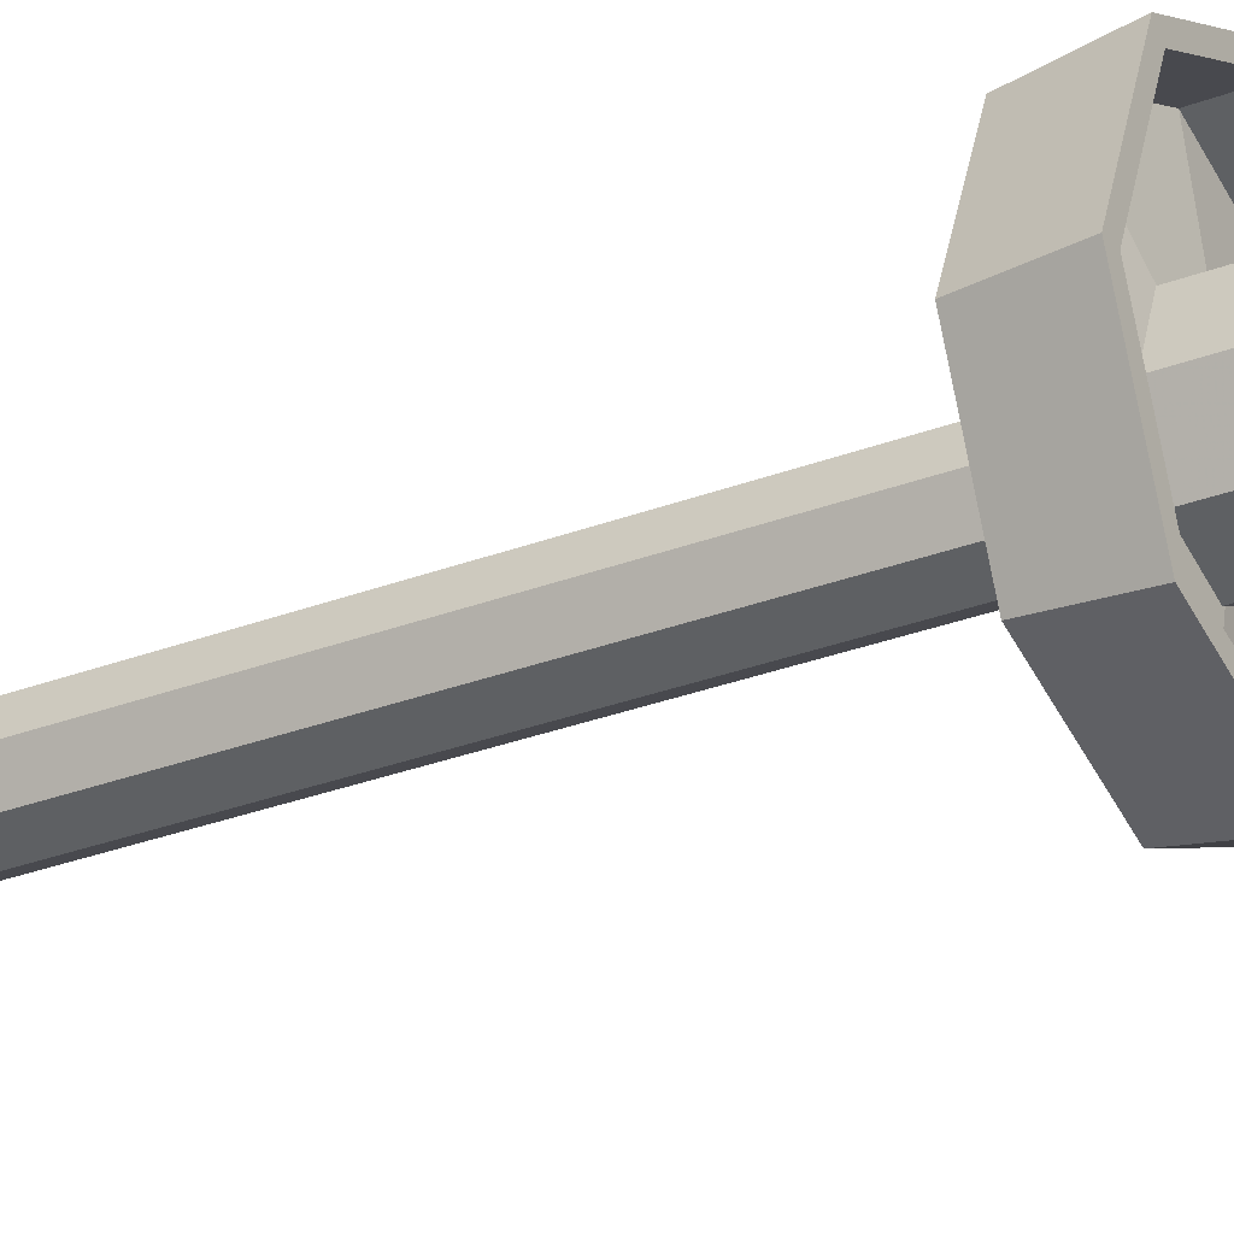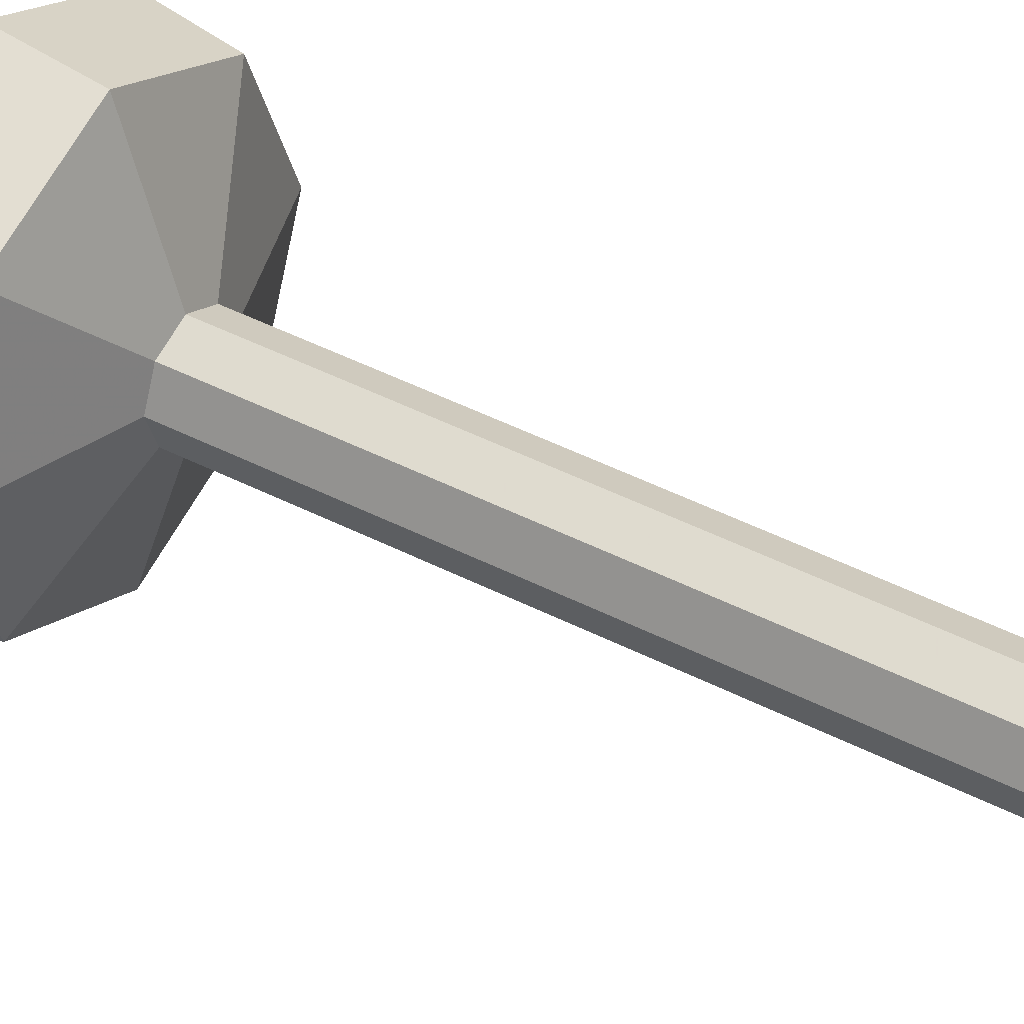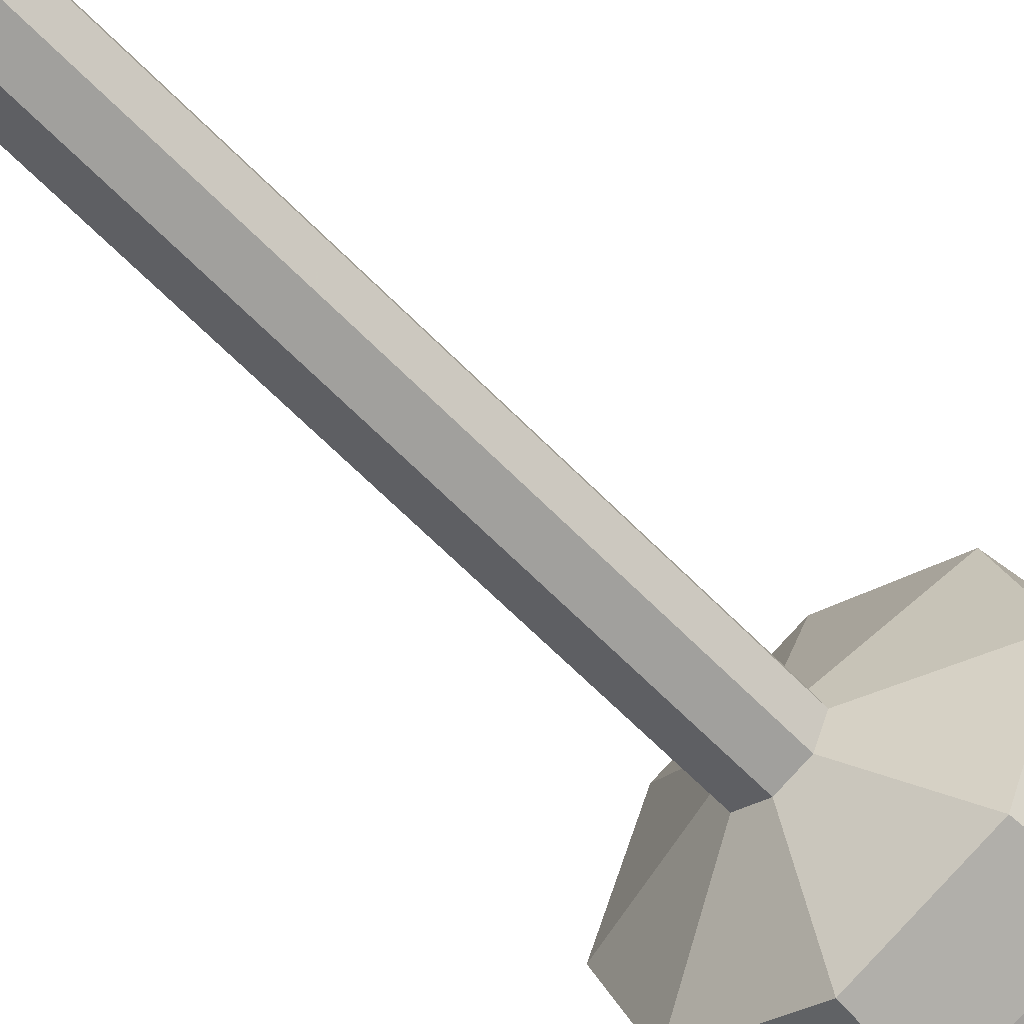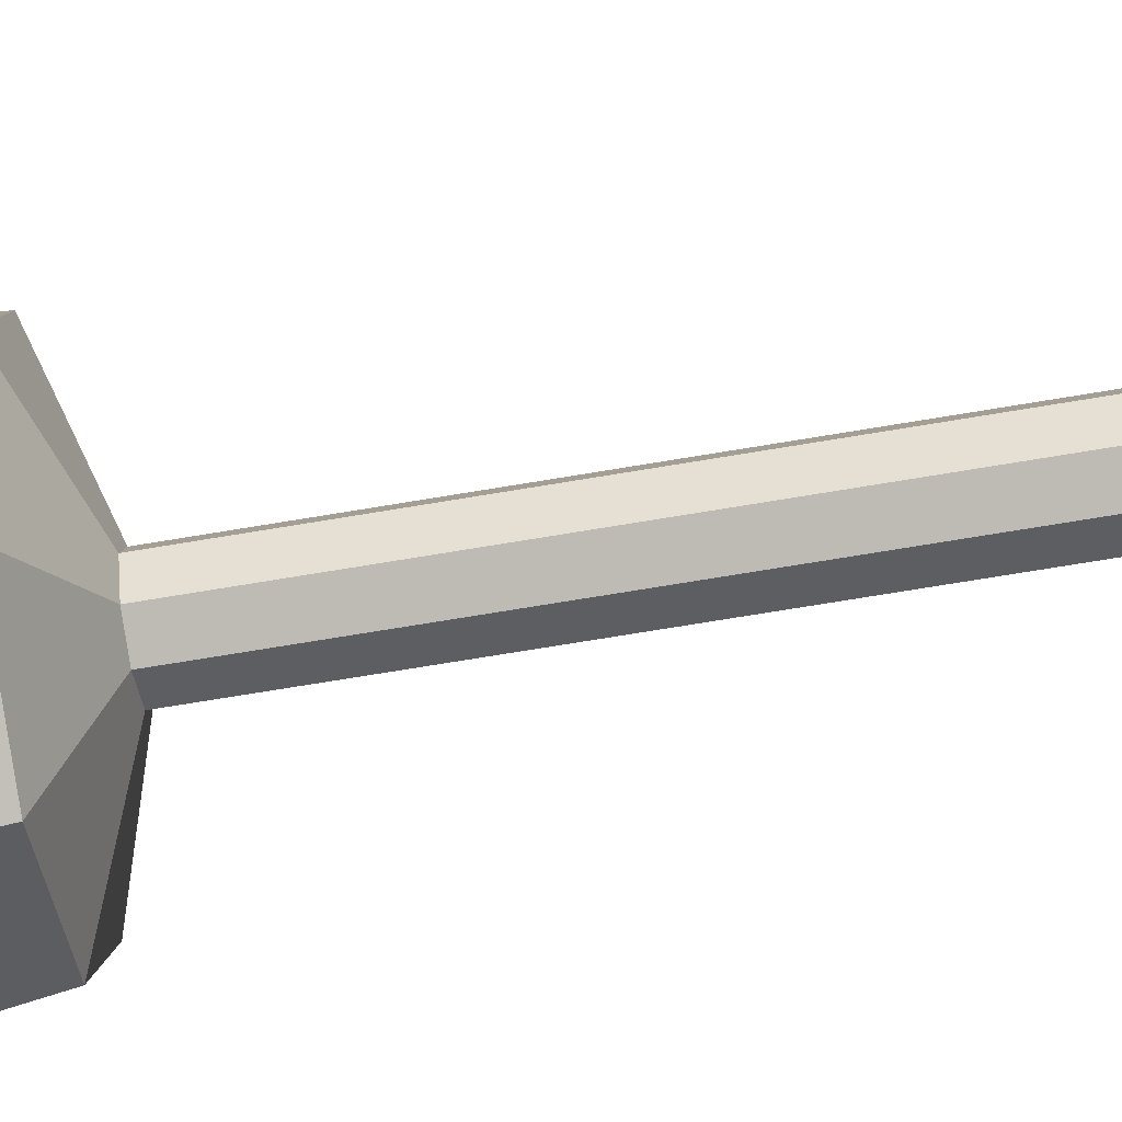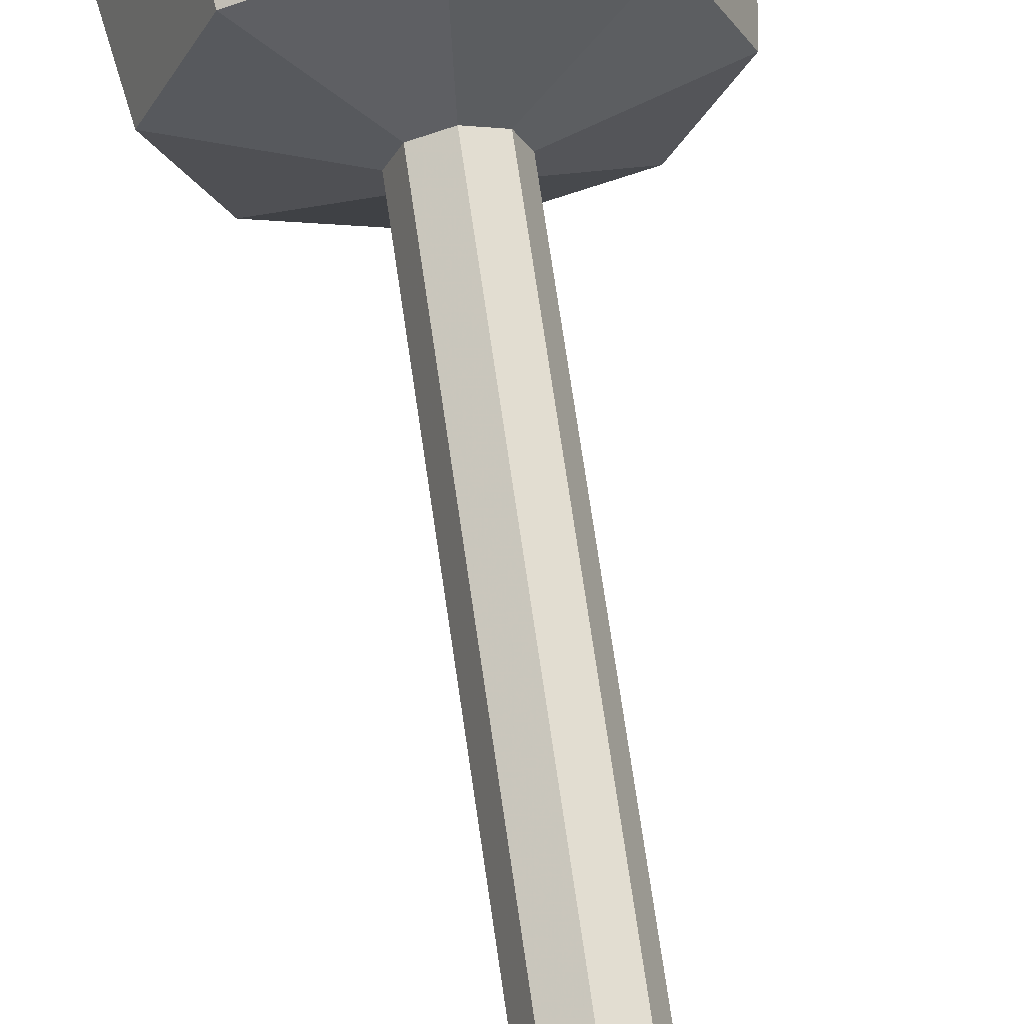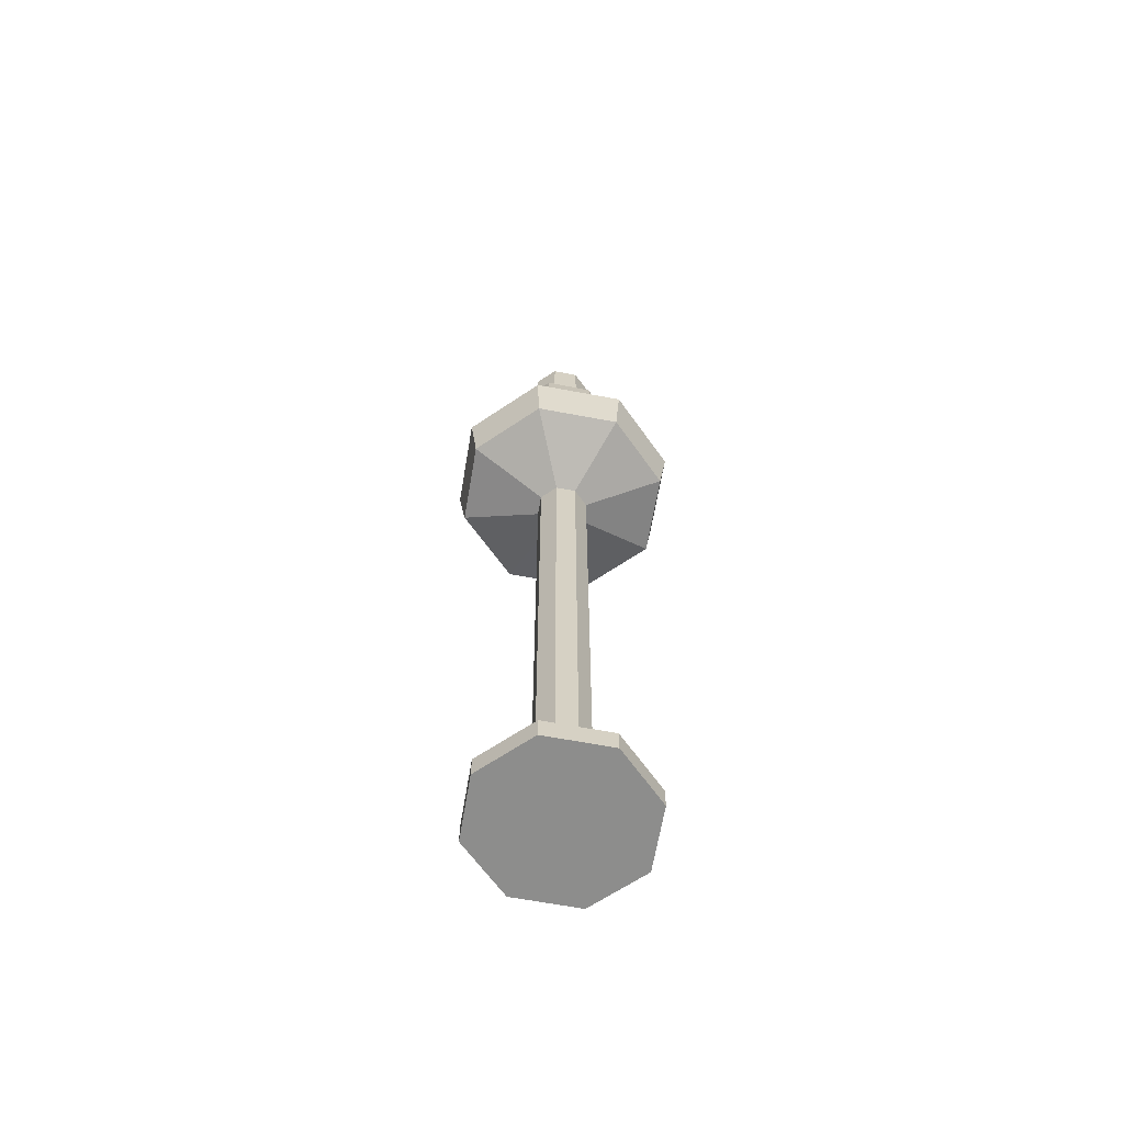
<metadata>
{"format":"obj","ext":"obj","renderer":"f3d","projection":"perspective","resolution":1024,"background":"white","views":[{"elev":-27.7,"azim":120.9,"up":"+Z"},{"elev":40.7,"azim":-57.1,"up":"+Z"},{"elev":-56.4,"azim":42.0,"up":"+Z"},{"elev":-62.6,"azim":-79.9,"up":"+Z"},{"elev":66.8,"azim":-8.0,"up":"+Z"},{"elev":-64.5,"azim":-122.7,"up":"+Y"}]}
</metadata>
<code>
o Candle_336x15
v -0 1.066 -0.0752
v 0.05184 1.066 -0.05317
v 0.07331 1.066 -0
v 0.05184 1.066 0.05317
v -0 1.066 0.0752
v -0.05184 1.066 0.05317
v -0.07331 1.066 -0
v -0.05184 1.066 -0.05317
v -0 1.054 -0.1745
v 0.1203 1.054 -0.1234
v 0.1701 1.054 -0
v 0.1203 1.054 0.1234
v -0 1.054 0.1745
v -0.1203 1.054 0.1234
v -0.1701 1.054 -0
v -0.1203 1.054 -0.1234
v -0 1.107 -0.1745
v 0.1203 1.107 -0.1234
v 0.1701 1.107 -0
v 0.1203 1.107 0.1234
v -0 1.107 0.1745
v -0.1203 1.107 0.1234
v -0.1701 1.107 -0
v -0.1203 1.107 -0.1234
v -0 1.107 -0.1911
v 0.1317 1.107 -0.1351
v 0.1863 1.107 -0
v 0.1317 1.107 0.1351
v -0 1.107 0.1911
v -0.1317 1.107 0.1351
v -0.1863 1.107 -0
v -0.1317 1.107 -0.1351
v -0 1.023 -0.1784
v 0.123 1.023 -0.1262
v 0.174 1.023 -0
v 0.123 1.023 0.1262
v -0 1.023 0.1784
v -0.123 1.023 0.1262
v -0.174 1.023 -0
v -0.123 1.023 -0.1262
v -0 0.9792 -0.0433
v 0.02985 0.9792 -0.03061
v 0.04221 0.9792 -0
v 0.02985 0.9792 0.03061
v -0 0.9792 0.0433
v -0.02985 0.9792 0.03061
v -0.04221 0.9792 -0
v -0.02985 0.9792 -0.03061
v -0 0.05264 -0.0433
v 0.02985 0.05264 -0.03061
v 0.04221 0.05264 -0
v 0.02985 0.05264 0.03061
v -0 0.05264 0.0433
v -0.02985 0.05264 0.03061
v -0.04221 0.05264 -0
v -0.02985 0.05264 -0.03061
v -0 0.05264 -0.06175
v 0.04256 0.05264 -0.04366
v 0.0602 0.05264 -0
v 0.04256 0.05264 0.04366
v -0 0.05264 0.06175
v -0.04256 0.05264 0.04366
v -0.0602 0.05264 -0
v -0.04256 0.05264 -0.04366
v -0 0.02338 -0.1373
v 0.09467 0.02338 -0.09711
v 0.1339 0.02338 -0
v 0.09467 0.02338 0.09711
v -0 0.02338 0.1373
v -0.09467 0.02338 0.09711
v -0.1339 0.02338 -0
v -0.09467 0.02338 -0.09711
v -0 -0.0132 -0.1373
v 0.09467 -0.0132 -0.09711
v 0.1339 -0.0132 -0
v 0.09467 -0.0132 0.09711
v -0 -0.0132 0.1373
v -0.09467 -0.0132 0.09711
v -0.1339 -0.0132 -0
v -0.09467 -0.0132 -0.09711
v 0.00238 1.031 -0.07637
v 0.00238 1.204 -0.07637
v 0.05357 1.031 -0.054
v 0.05357 1.204 -0.054
v 0.07477 1.031 -0
v 0.07477 1.204 -0
v 0.05357 1.031 0.054
v 0.05357 1.204 0.054
v 0.00238 1.031 0.07637
v 0.00238 1.204 0.07637
v -0.04881 1.031 0.054
v -0.04881 1.204 0.054
v -0.07001 1.031 -0
v -0.07001 1.204 -0
v -0.04881 1.031 -0.054
v -0.04881 1.204 -0.054
v 0.00238 1.218 -0.1067
v 0.07391 1.218 -0.07546
v 0.1035 1.218 -0
v 0.07391 1.218 0.07546
v 0.00238 1.218 0.1067
v -0.06915 1.218 0.07546
v -0.09878 1.218 -0
v -0.06915 1.218 -0.07546
v 0.00238 1.327 -0.1067
v 0.07391 1.327 -0.07546
v 0.1035 1.327 -0
v 0.07391 1.327 0.07546
v 0.00238 1.327 0.1067
v -0.06915 1.327 0.07546
v -0.09878 1.327 -0
v -0.06915 1.327 -0.07546
v 0.00238 1.364 -0.1009
v 0.07001 1.364 -0.07134
v 0.09802 1.364 -0
v 0.07001 1.364 0.07134
v 0.00238 1.364 0.1009
v -0.06525 1.364 0.07134
v -0.09326 1.364 -0
v -0.06525 1.364 -0.07134
v 0.00238 1.457 -0.05547
v 0.03957 1.457 -0.03922
v 0.05497 1.457 -0
v 0.03957 1.457 0.03922
v 0.00238 1.457 0.05547
v -0.0348 1.457 0.03922
v -0.05021 1.457 -0
v -0.0348 1.457 -0.03922
v 0.00238 1.547 -0.05547
v 0.03957 1.547 -0.03922
v 0.05497 1.547 -0
v 0.03957 1.547 0.03922
v 0.00238 1.547 0.05547
v -0.0348 1.547 0.03922
v -0.05021 1.547 -0
v -0.0348 1.547 -0.03922
f 6 15 14
f 10 17 9
f 5 12 4
f 2 11 10
f 8 15 7
f 5 14 13
f 4 11 3
f 1 10 9
f 1 16 8
f 24 31 23
f 9 24 16
f 15 22 14
f 13 20 12
f 11 18 10
f 16 23 15
f 14 21 13
f 12 19 11
f 27 34 26
f 21 30 29
f 20 27 19
f 17 26 25
f 17 32 24
f 22 31 30
f 21 28 20
f 18 27 26
f 40 41 48
f 31 40 39
f 30 37 29
f 27 36 35
f 26 33 25
f 32 33 40
f 31 38 30
f 28 37 36
f 44 51 43
f 39 46 38
f 36 45 44
f 35 42 34
f 39 48 47
f 38 45 37
f 35 44 43
f 34 41 33
f 56 63 55
f 42 49 41
f 41 56 48
f 47 54 46
f 45 52 44
f 43 50 42
f 48 55 47
f 46 53 45
f 61 68 60
f 53 62 61
f 52 59 51
f 49 58 57
f 49 64 56
f 54 63 62
f 53 60 52
f 50 59 58
f 65 80 72
f 58 67 66
f 64 71 63
f 61 70 69
f 60 67 59
f 57 66 65
f 57 72 64
f 62 71 70
f 76 78 80
f 71 78 70
f 69 76 68
f 67 74 66
f 72 79 71
f 70 77 69
f 68 75 67
f 66 73 65
f 82 83 81
f 84 85 83
f 86 87 85
f 88 89 87
f 90 91 89
f 92 93 91
f 84 99 86
f 94 95 93
f 96 81 95
f 100 109 101
f 90 102 92
f 82 104 97
f 82 98 84
f 88 99 100
f 92 103 94
f 90 100 101
f 96 103 104
f 112 113 105
f 98 107 99
f 103 112 104
f 101 110 102
f 99 108 100
f 97 106 98
f 104 105 97
f 102 111 103
f 118 125 126
f 111 118 119
f 108 117 109
f 107 114 115
f 111 120 112
f 110 117 118
f 107 116 108
f 106 113 114
f 127 136 128
f 115 124 116
f 114 121 122
f 120 121 113
f 119 126 127
f 116 125 117
f 115 122 123
f 119 128 120
f 135 133 131
f 125 134 126
f 123 132 124
f 122 129 130
f 128 129 121
f 126 135 127
f 124 133 125
f 122 131 123
f 6 7 15
f 10 18 17
f 5 13 12
f 2 3 11
f 8 16 15
f 5 6 14
f 4 12 11
f 1 2 10
f 1 9 16
f 24 32 31
f 9 17 24
f 15 23 22
f 13 21 20
f 11 19 18
f 16 24 23
f 14 22 21
f 12 20 19
f 27 35 34
f 21 22 30
f 20 28 27
f 17 18 26
f 17 25 32
f 22 23 31
f 21 29 28
f 18 19 27
f 40 33 41
f 31 32 40
f 30 38 37
f 27 28 36
f 26 34 33
f 32 25 33
f 31 39 38
f 28 29 37
f 44 52 51
f 39 47 46
f 36 37 45
f 35 43 42
f 39 40 48
f 38 46 45
f 35 36 44
f 34 42 41
f 56 64 63
f 42 50 49
f 41 49 56
f 47 55 54
f 45 53 52
f 43 51 50
f 48 56 55
f 46 54 53
f 61 69 68
f 53 54 62
f 52 60 59
f 49 50 58
f 49 57 64
f 54 55 63
f 53 61 60
f 50 51 59
f 65 73 80
f 58 59 67
f 64 72 71
f 61 62 70
f 60 68 67
f 57 58 66
f 57 65 72
f 62 63 71
f 80 73 74
f 74 75 76
f 76 77 78
f 78 79 80
f 80 74 76
f 71 79 78
f 69 77 76
f 67 75 74
f 72 80 79
f 70 78 77
f 68 76 75
f 66 74 73
f 82 84 83
f 84 86 85
f 86 88 87
f 88 90 89
f 90 92 91
f 92 94 93
f 84 98 99
f 94 96 95
f 96 82 81
f 100 108 109
f 90 101 102
f 82 96 104
f 82 97 98
f 88 86 99
f 92 102 103
f 90 88 100
f 96 94 103
f 112 120 113
f 98 106 107
f 103 111 112
f 101 109 110
f 99 107 108
f 97 105 106
f 104 112 105
f 102 110 111
f 118 117 125
f 111 110 118
f 108 116 117
f 107 106 114
f 111 119 120
f 110 109 117
f 107 115 116
f 106 105 113
f 127 135 136
f 115 123 124
f 114 113 121
f 120 128 121
f 119 118 126
f 116 124 125
f 115 114 122
f 119 127 128
f 131 130 129
f 129 136 135
f 135 134 133
f 133 132 131
f 131 129 135
f 125 133 134
f 123 131 132
f 122 121 129
f 128 136 129
f 126 134 135
f 124 132 133
f 122 130 131

</code>
